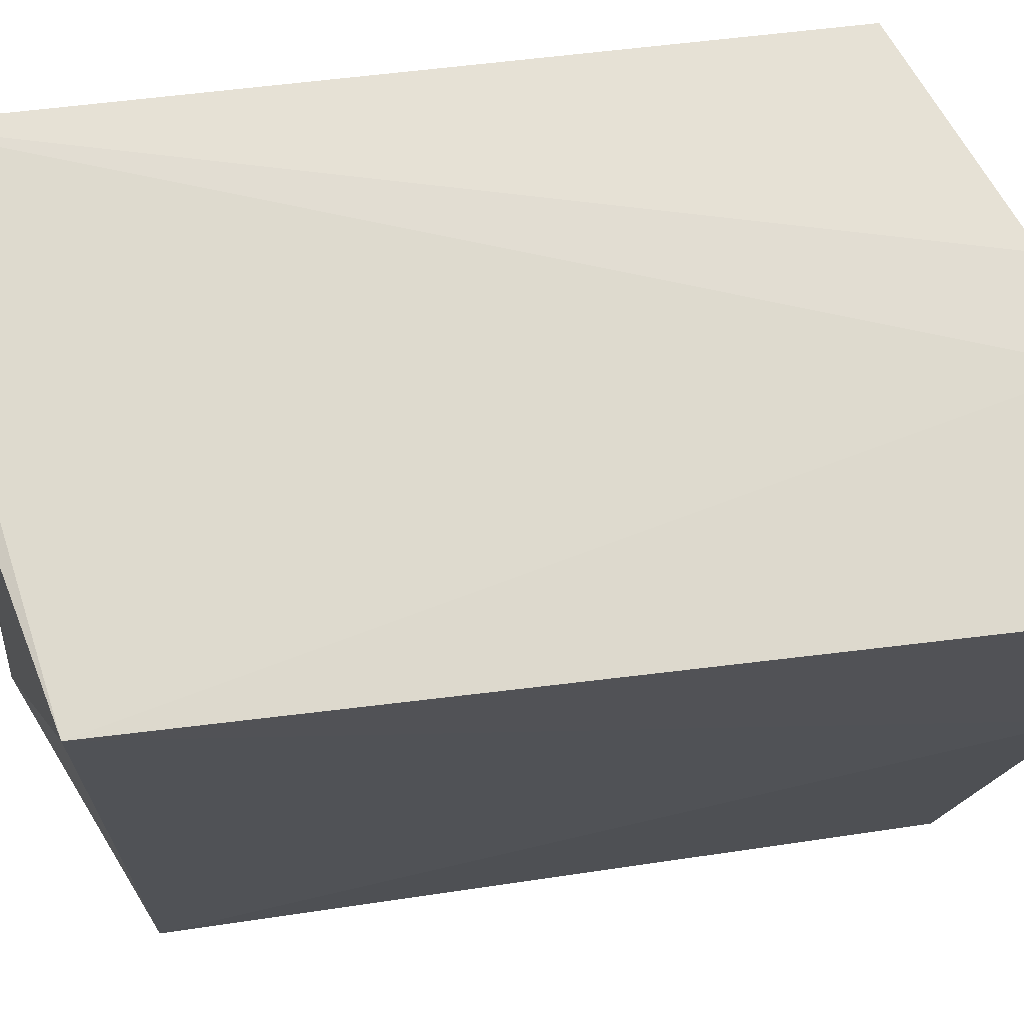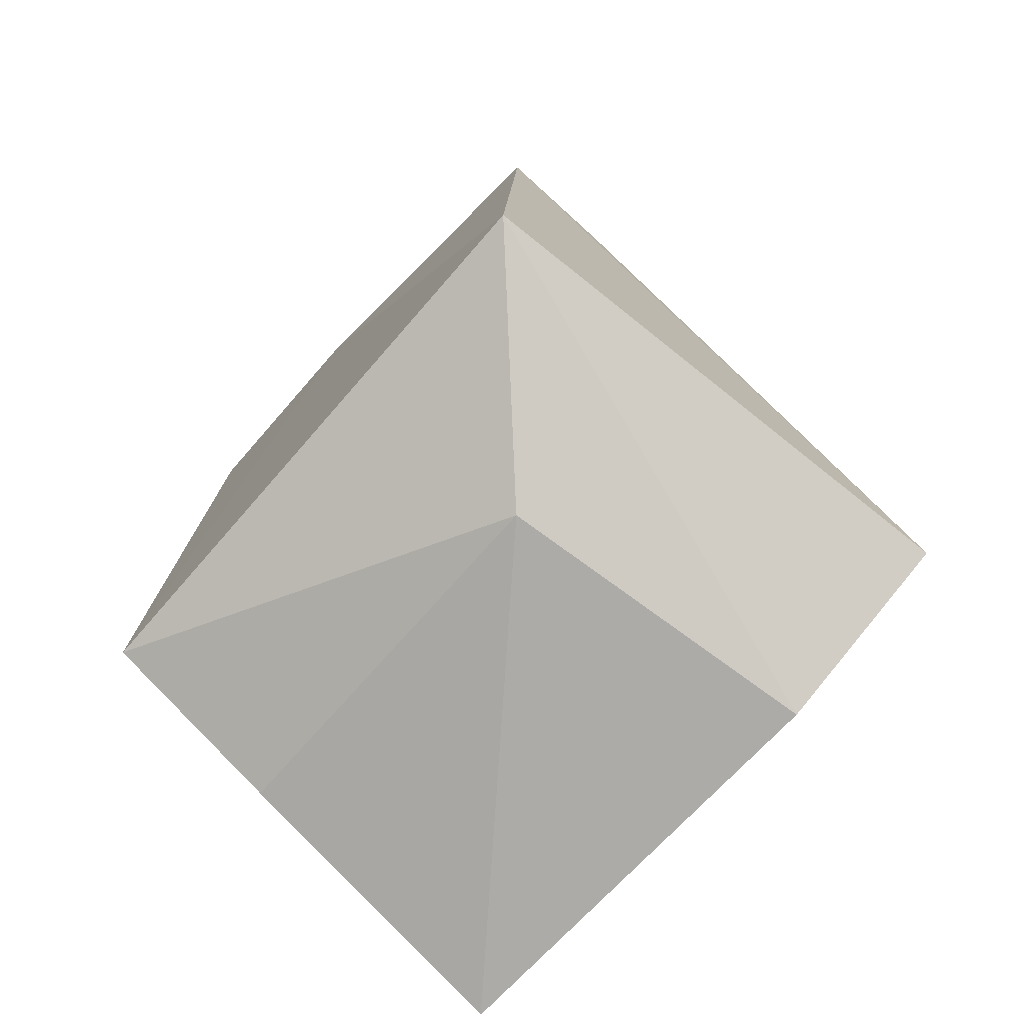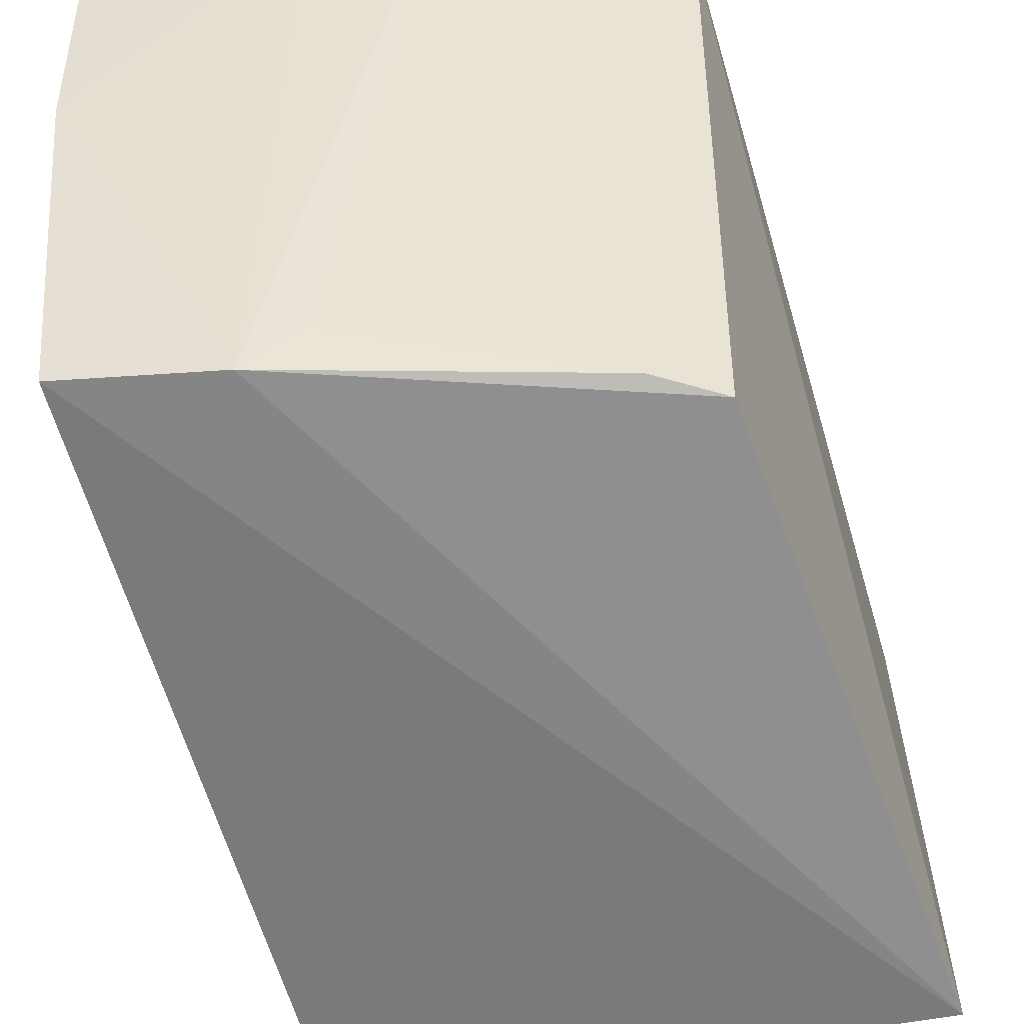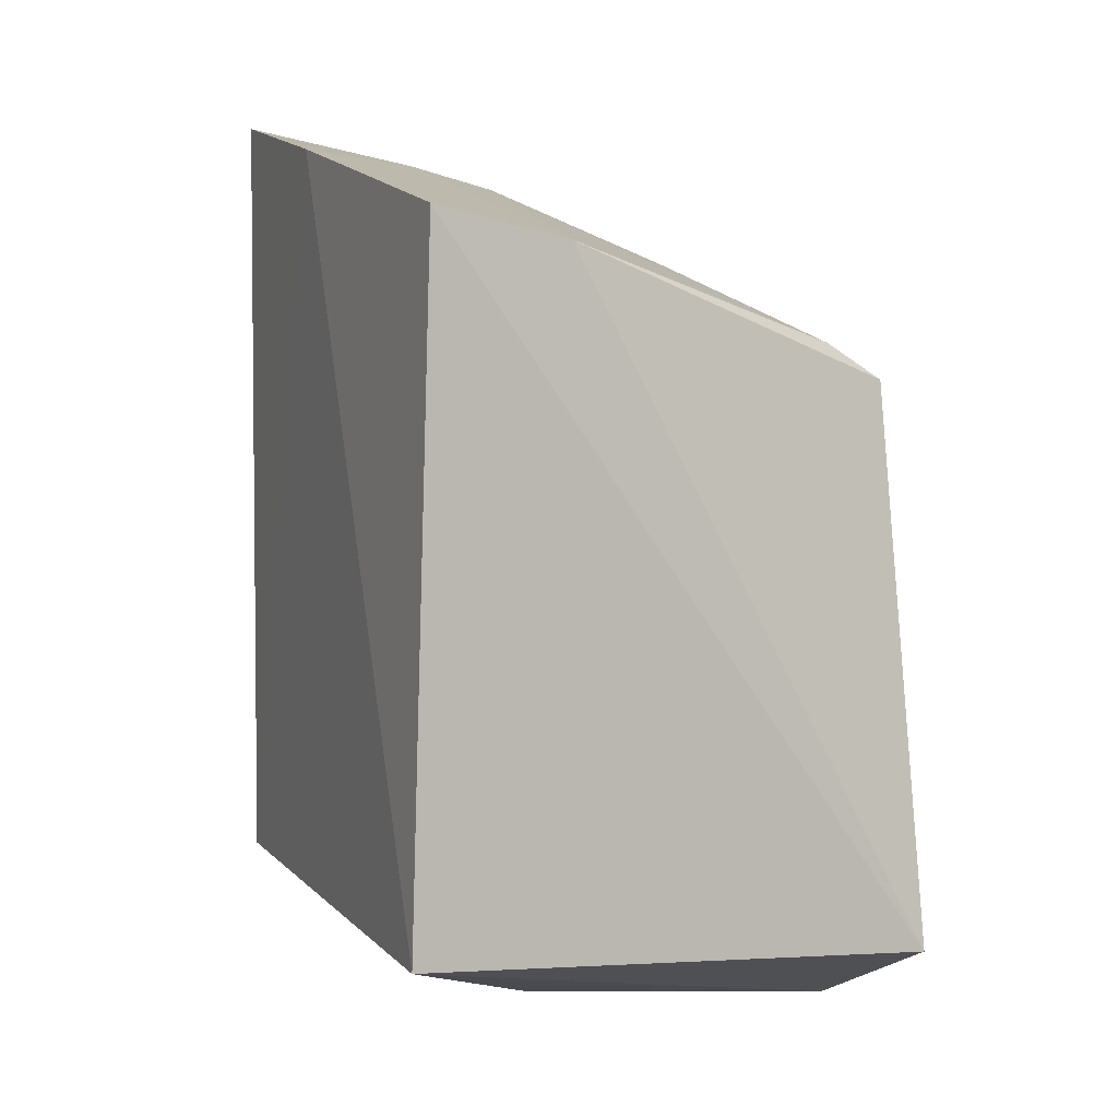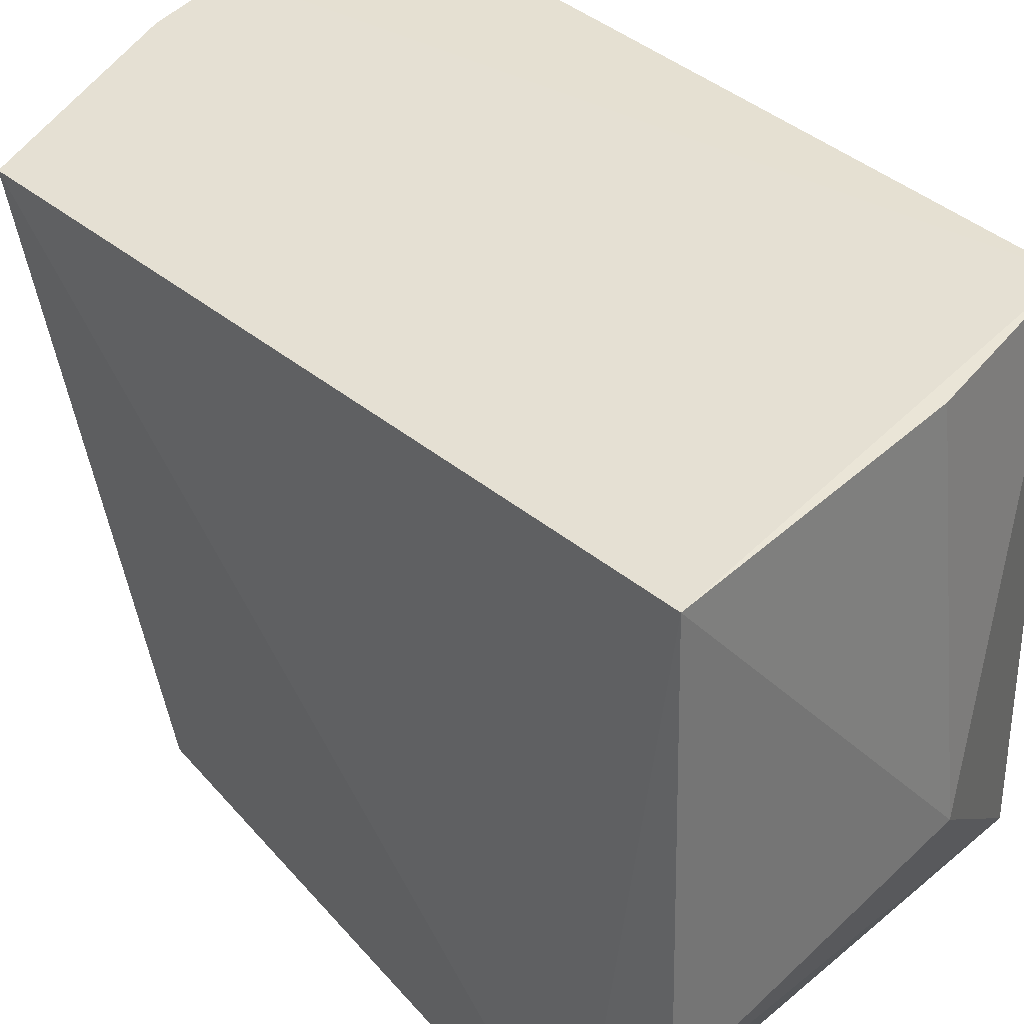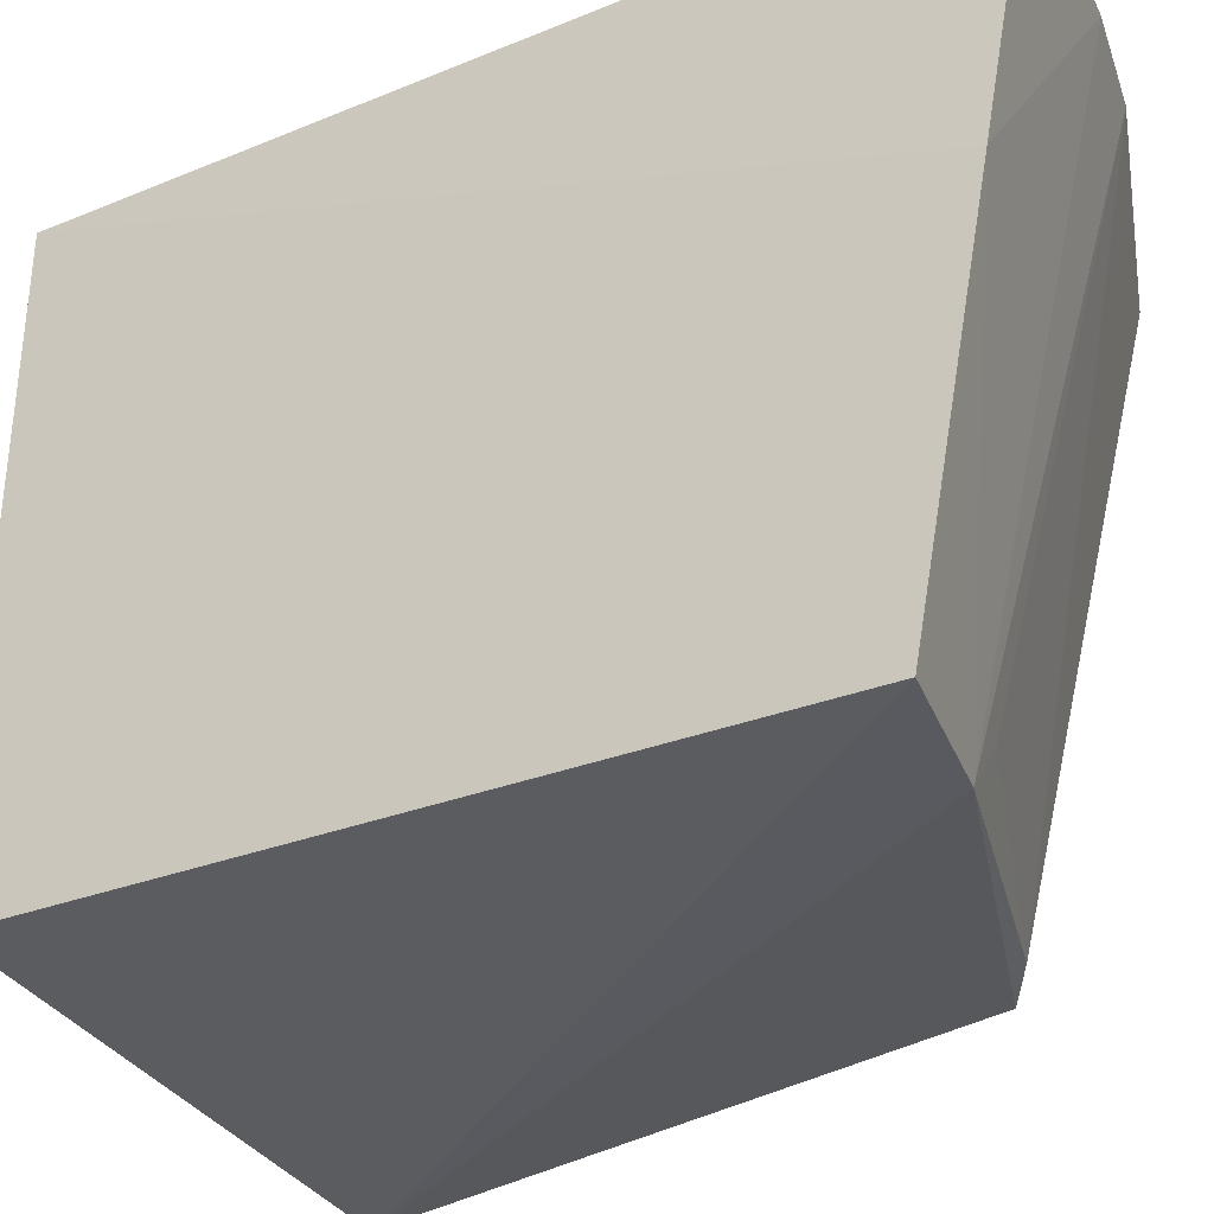
<metadata>
{"format":"obj","ext":"obj","renderer":"f3d","projection":"perspective","resolution":1024,"background":"white","views":[{"elev":69.9,"azim":83.7,"up":"+Z"},{"elev":-75.5,"azim":137.1,"up":"+Y"},{"elev":-59.6,"azim":-162.6,"up":"+Z"},{"elev":5.9,"azim":156.6,"up":"+Y"},{"elev":38.2,"azim":-41.1,"up":"+Z"},{"elev":-29.8,"azim":121.6,"up":"+Z"}]}
</metadata>
<code>
v -0.06131 -0.1304 -0.2351
v 0.003026 -0.114 -0.414
v -0.002416 -0.1144 -0.2351
v -0.06376 0.1258 -0.232
v -0.159 -0.1221 -0.4271
v -0.004171 0.1368 -0.234
v -0.1562 -0.1458 -0.2324
v -0.05671 -0.1423 -0.3554
v -0.001351 0.1248 -0.3069
v -0.161 0.09129 -0.2385
v -0.1567 -0.1506 -0.3686
v -0.004164 0.1029 -0.4132
v -0.0939 0.118 -0.2328
v -0.1494 0.05282 -0.4124
v -0.04647 0.09337 -0.4144
v -0.1318 0.06388 -0.411
v -0.06112 0.09183 -0.399
f 6 4 3
f 7 1 3
f 7 3 4
f 8 2 3
f 8 3 1
f 8 1 7
f 9 6 3
f 9 3 2
f 9 4 6
f 10 5 7
f 11 8 7
f 11 7 5
f 11 5 2
f 11 2 8
f 12 9 2
f 12 2 5
f 13 10 7
f 13 7 4
f 14 5 10
f 15 4 9
f 15 9 12
f 15 13 4
f 15 12 5
f 15 5 14
f 16 15 14
f 16 14 10
f 16 10 13
f 17 16 13
f 17 13 15
f 17 15 16

</code>
